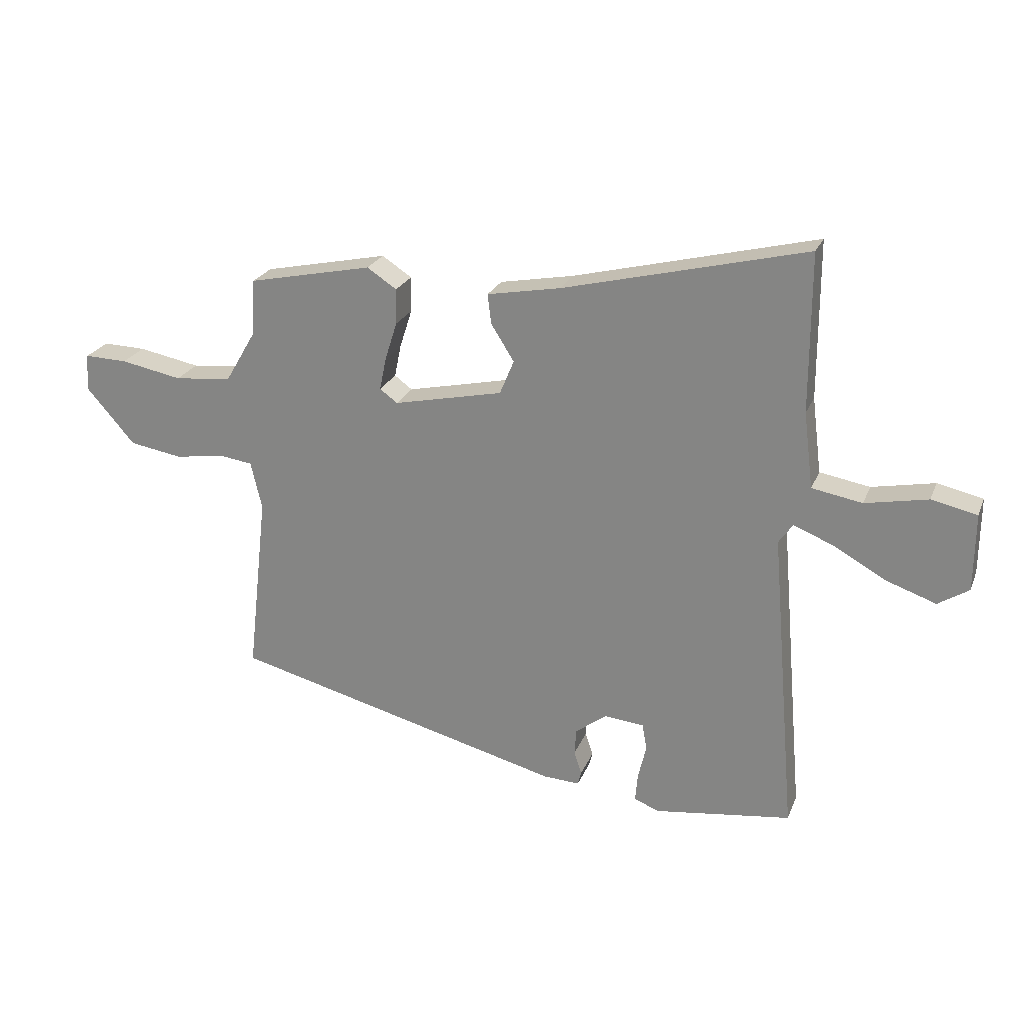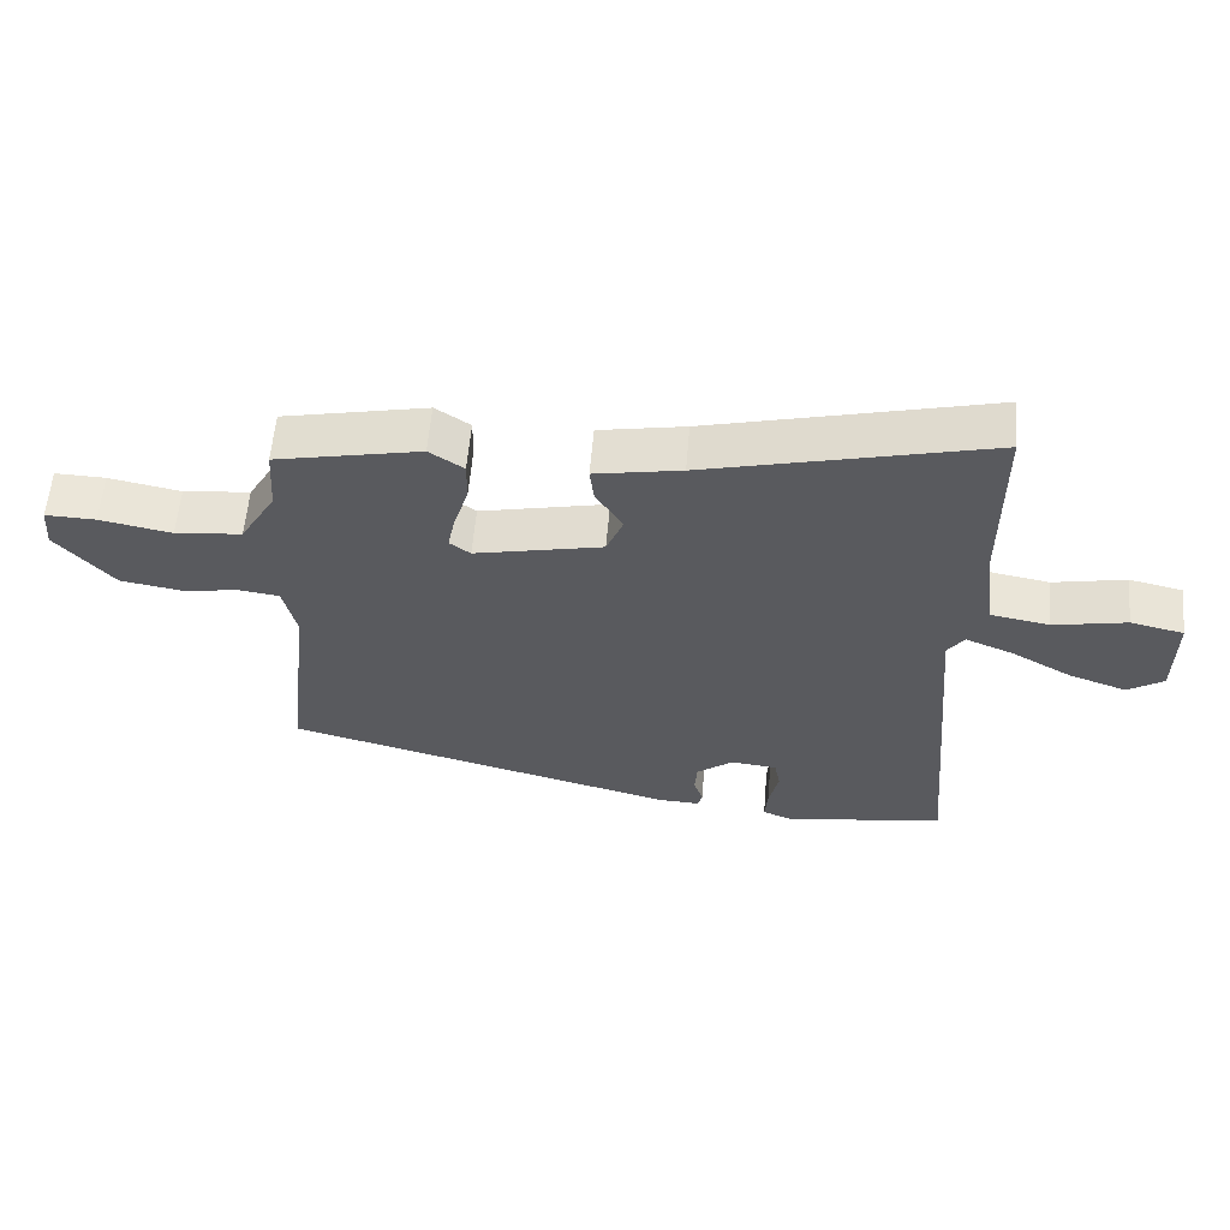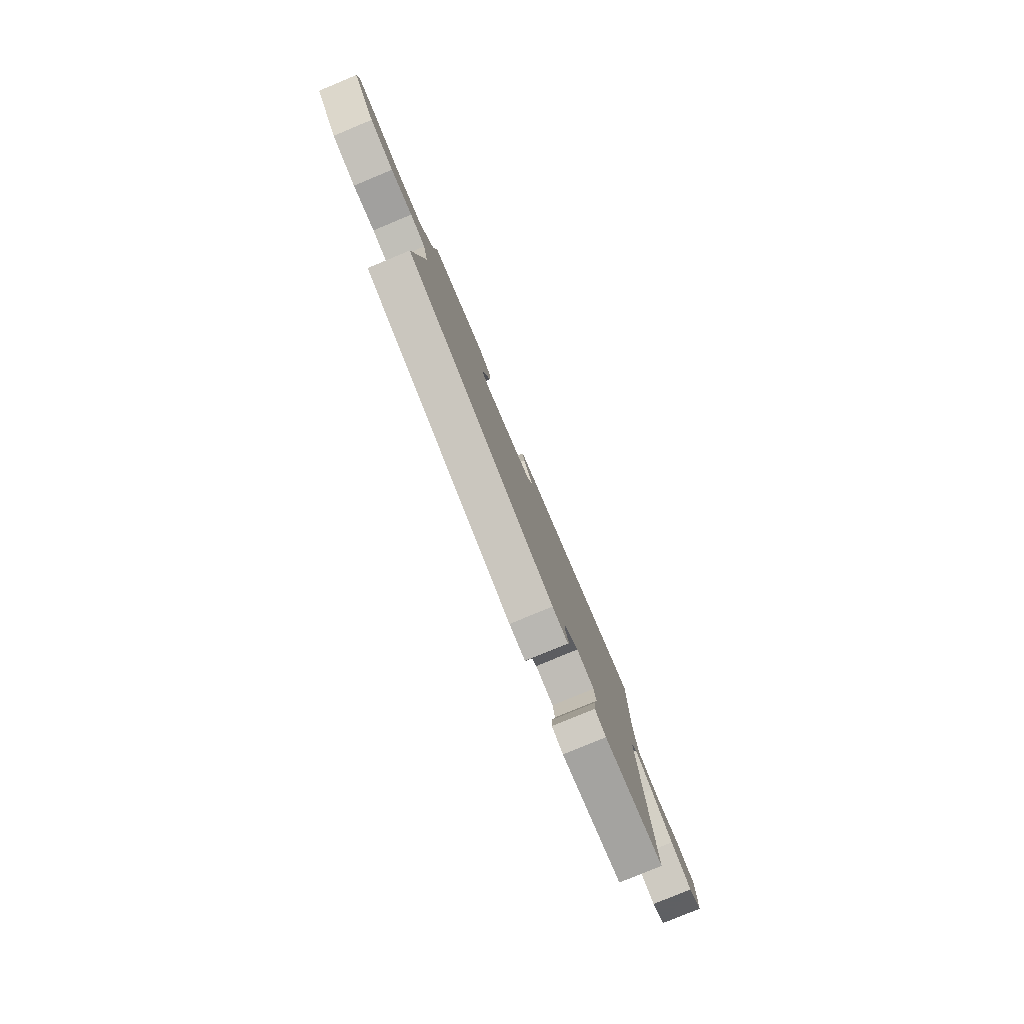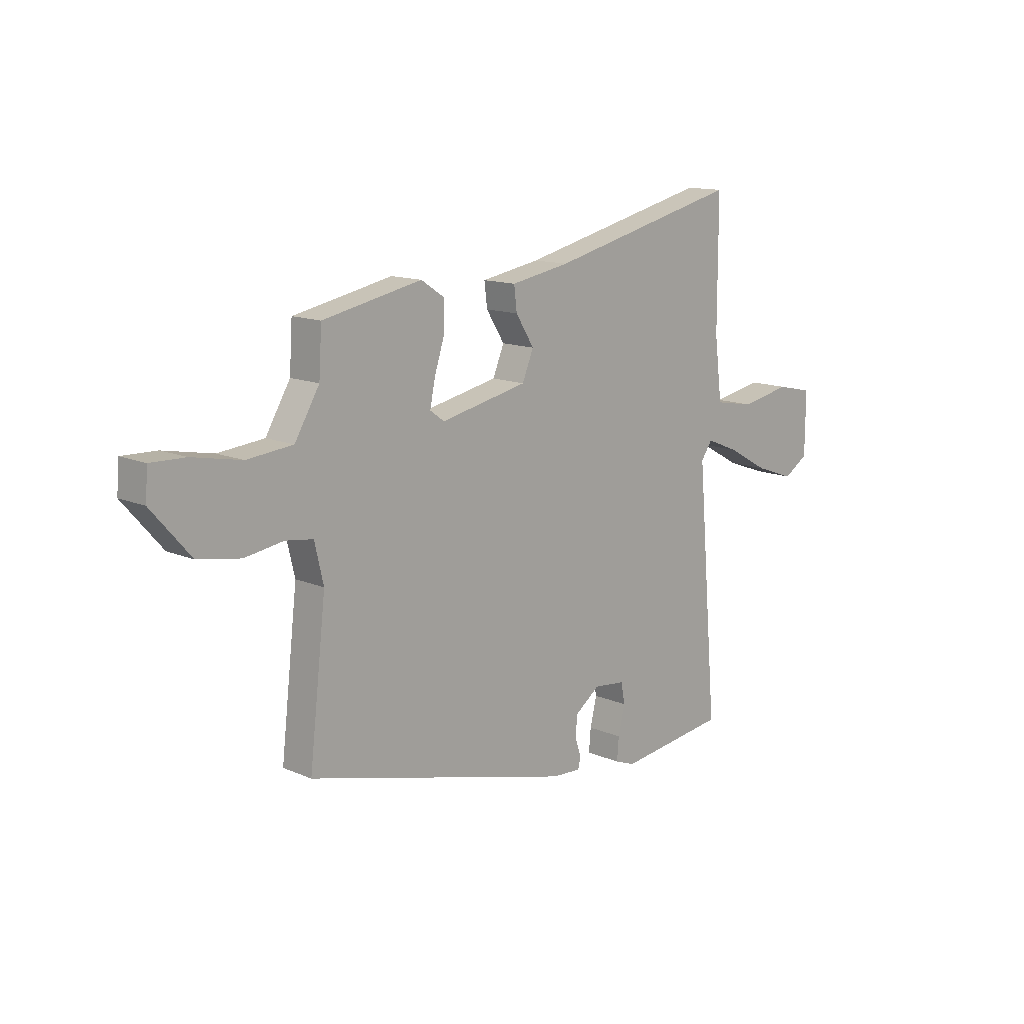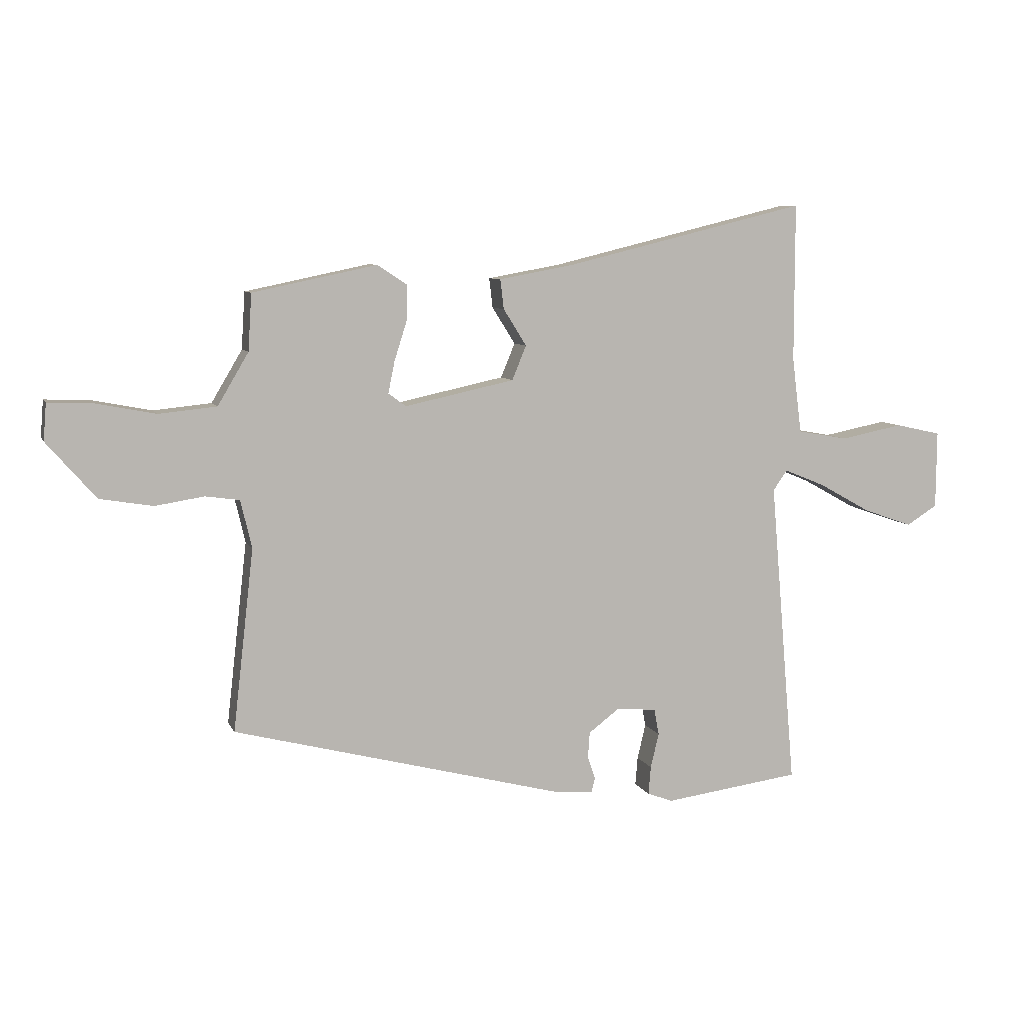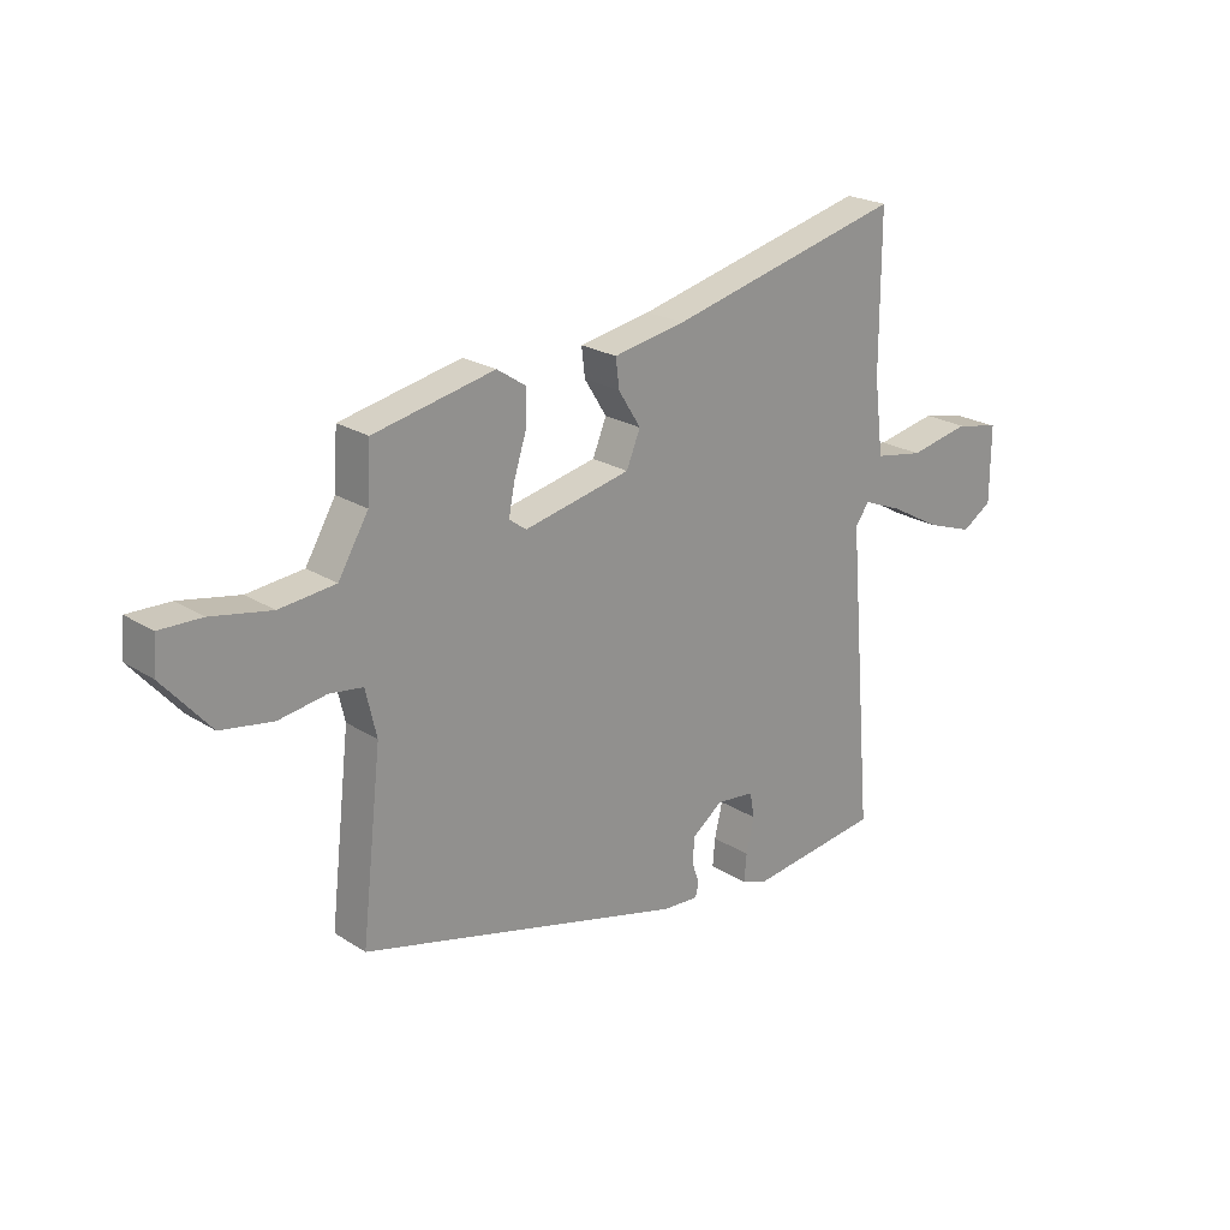
<metadata>
{"format":"obj","ext":"obj","renderer":"f3d","projection":"perspective","resolution":1024,"background":"white","views":[{"elev":23.7,"azim":-161.6,"up":"+Z"},{"elev":58.3,"azim":-175.1,"up":"+Z"},{"elev":-79.8,"azim":112.5,"up":"+Z"},{"elev":13.2,"azim":134.4,"up":"+Z"},{"elev":7.6,"azim":163.9,"up":"+Z"},{"elev":22.5,"azim":137.5,"up":"+Z"}]}
</metadata>
<code>
v -0.489 0.07 0.551
v -0.079 0.07 0.45
v 0.046 0.07 0.427
v 0.04 0.07 0.377
v 0.001 0.07 0.315
v 0.025 0.07 0.257
v 0.21 0.07 0.217
v 0.24 0.07 0.239
v 0.229 0.07 0.293
v 0.208 0.07 0.359
v 0.207 0.07 0.419
v 0.257 0.07 0.452
v 0.467 0.07 0.408
v 0.473 0.07 0.312
v 0.525 0.07 0.224
v 0.622 0.07 0.214
v 0.726 0.07 0.234
v 0.799 0.07 0.236
v 0.804 0.07 0.174
v 0.721 0.07 0.079
v 0.631 0.07 0.064
v 0.549 0.07 0.077
v 0.491 0.07 0.069
v 0.472 0.07 -0.012
v 0.507 0.07 -0.32
v -0.059 0.07 -0.466
v -0.12 0.07 -0.469
v -0.126 0.07 -0.446
v -0.113 0.07 -0.407
v -0.116 0.07 -0.363
v -0.169 0.07 -0.323
v -0.236 0.07 -0.33
v -0.244 0.07 -0.374
v -0.23 0.07 -0.433
v -0.226 0.07 -0.481
v -0.269 0.07 -0.497
v -0.5 0.07 -0.466
v -0.456 0.07 0.053
v -0.48 0.07 0.087
v -0.549 0.07 0.059
v -0.637 0.07 0.01
v -0.72 0.07 -0.019
v -0.772 0.07 0.014
v -0.773 0.07 0.145
v -0.696 0.07 0.162
v -0.59 0.07 0.141
v -0.505 0.07 0.156
v -0.489 0.07 0.284
v -0.489 0 0.551
v -0.079 0 0.45
v 0.046 0 0.427
v 0.04 0 0.377
v 0.001 0 0.315
v 0.025 0 0.257
v 0.21 0 0.217
v 0.24 0 0.239
v 0.229 0 0.293
v 0.208 0 0.359
v 0.207 0 0.419
v 0.257 0 0.452
v 0.467 0 0.408
v 0.473 0 0.312
v 0.525 0 0.224
v 0.622 0 0.214
v 0.726 0 0.234
v 0.799 0 0.236
v 0.804 0 0.174
v 0.721 0 0.079
v 0.631 0 0.064
v 0.549 0 0.077
v 0.491 0 0.069
v 0.472 0 -0.012
v 0.507 0 -0.32
v -0.059 0 -0.466
v -0.12 0 -0.469
v -0.126 0 -0.446
v -0.113 0 -0.407
v -0.116 0 -0.363
v -0.169 0 -0.323
v -0.236 0 -0.33
v -0.244 0 -0.374
v -0.23 0 -0.433
v -0.226 0 -0.481
v -0.269 0 -0.497
v -0.5 0 -0.466
v -0.456 0 0.053
v -0.48 0 0.087
v -0.549 0 0.059
v -0.637 0 0.01
v -0.72 0 -0.019
v -0.772 0 0.014
v -0.773 0 0.145
v -0.696 0 0.162
v -0.59 0 0.141
v -0.505 0 0.156
v -0.489 0 0.284
f 43 44 45 46
f 43 46 47
f 40 41 42 43
f 39 40 43 47
f 38 39 47 48
f 36 37 38
f 33 34 35 36
f 32 33 36 38
f 31 32 38 48
f 26 27 28 29
f 24 25 26 29
f 23 24 29 30
f 19 20 21 22
f 19 22 23
f 16 17 18 19
f 15 16 19 23
f 14 15 23 30
f 9 10 11 12
f 8 9 12 13
f 2 3 4 5
f 2 5 6
f 1 2 6
f 48 1 6
f 31 48 6 7
f 30 31 7 8
f 8 13 14 30
f 94 93 92 91
f 95 94 91
f 91 90 89 88
f 95 91 88 87
f 96 95 87 86
f 86 85 84
f 84 83 82 81
f 86 84 81 80
f 96 86 80 79
f 77 76 75 74
f 77 74 73 72
f 78 77 72 71
f 70 69 68 67
f 71 70 67
f 67 66 65 64
f 71 67 64 63
f 78 71 63 62
f 60 59 58 57
f 61 60 57 56
f 53 52 51 50
f 54 53 50
f 54 50 49
f 54 49 96
f 55 54 96 79
f 56 55 79 78
f 78 62 61 56
f 1 49 50 2
f 2 50 51 3
f 3 51 52 4
f 4 52 53 5
f 5 53 54 6
f 6 54 55 7
f 7 55 56 8
f 8 56 57 9
f 9 57 58 10
f 10 58 59 11
f 11 59 60 12
f 12 60 61 13
f 13 61 62 14
f 14 62 63 15
f 15 63 64 16
f 16 64 65 17
f 17 65 66 18
f 18 66 67 19
f 19 67 68 20
f 20 68 69 21
f 21 69 70 22
f 22 70 71 23
f 23 71 72 24
f 24 72 73 25
f 25 73 74 26
f 26 74 75 27
f 27 75 76 28
f 28 76 77 29
f 29 77 78 30
f 30 78 79 31
f 31 79 80 32
f 32 80 81 33
f 33 81 82 34
f 34 82 83 35
f 35 83 84 36
f 36 84 85 37
f 37 85 86 38
f 38 86 87 39
f 39 87 88 40
f 40 88 89 41
f 41 89 90 42
f 42 90 91 43
f 43 91 92 44
f 44 92 93 45
f 45 93 94 46
f 46 94 95 47
f 47 95 96 48
f 48 96 49 1

</code>
